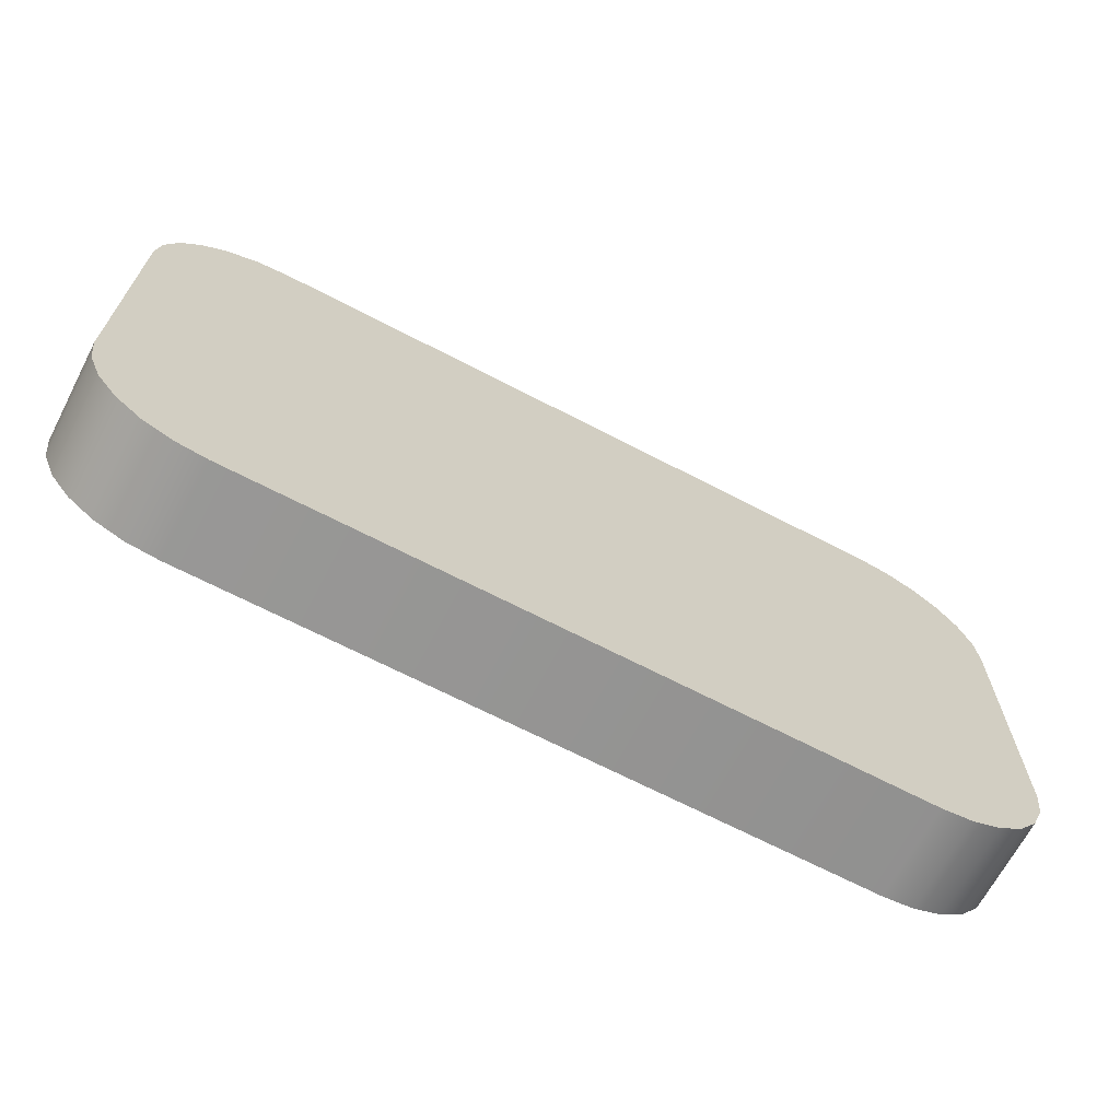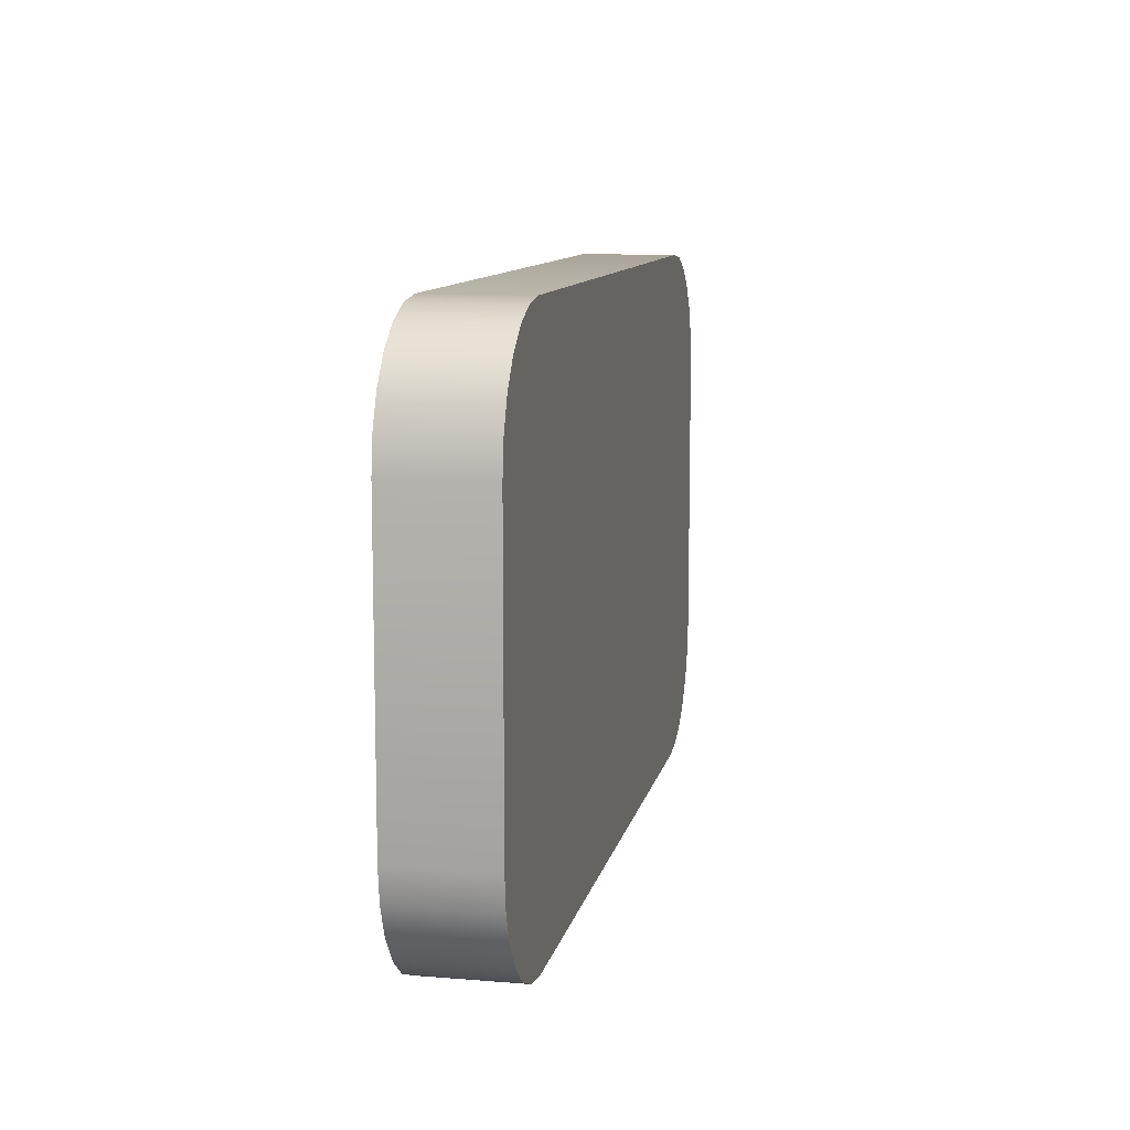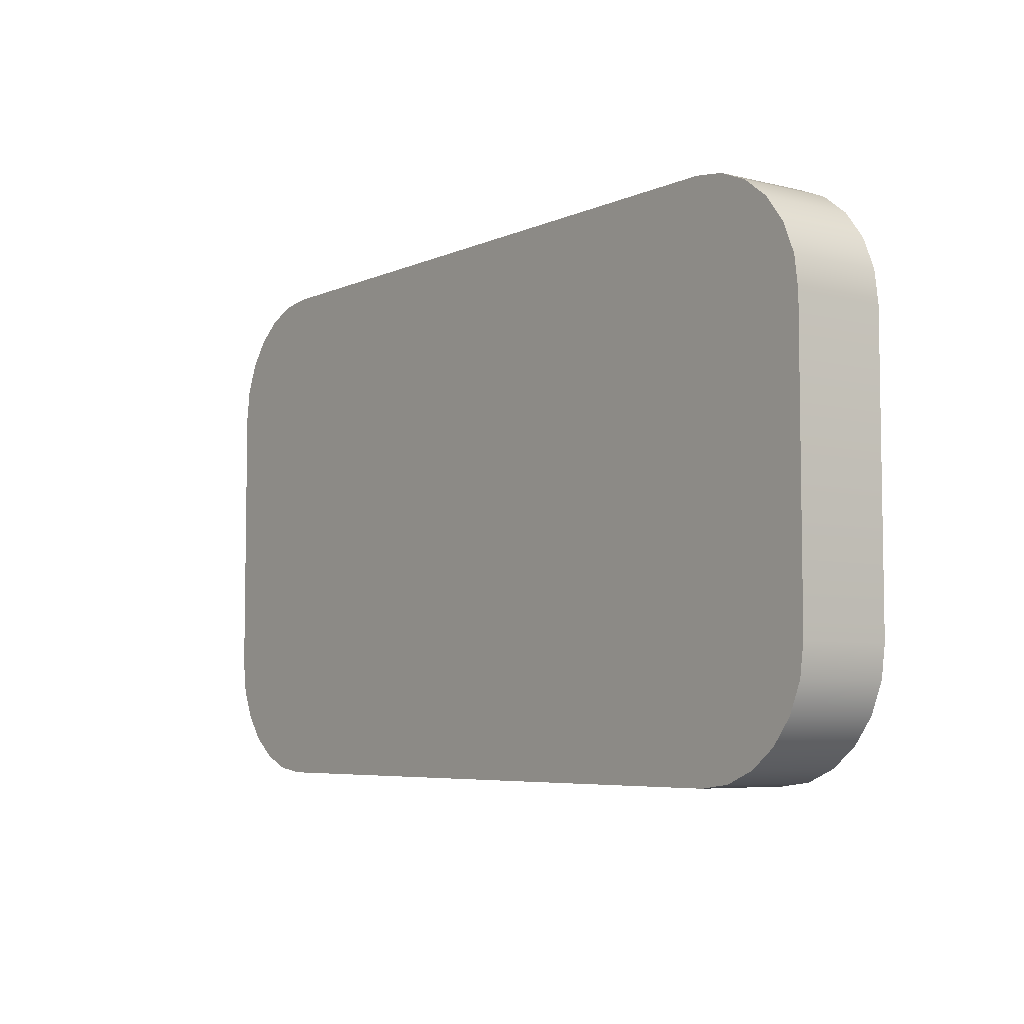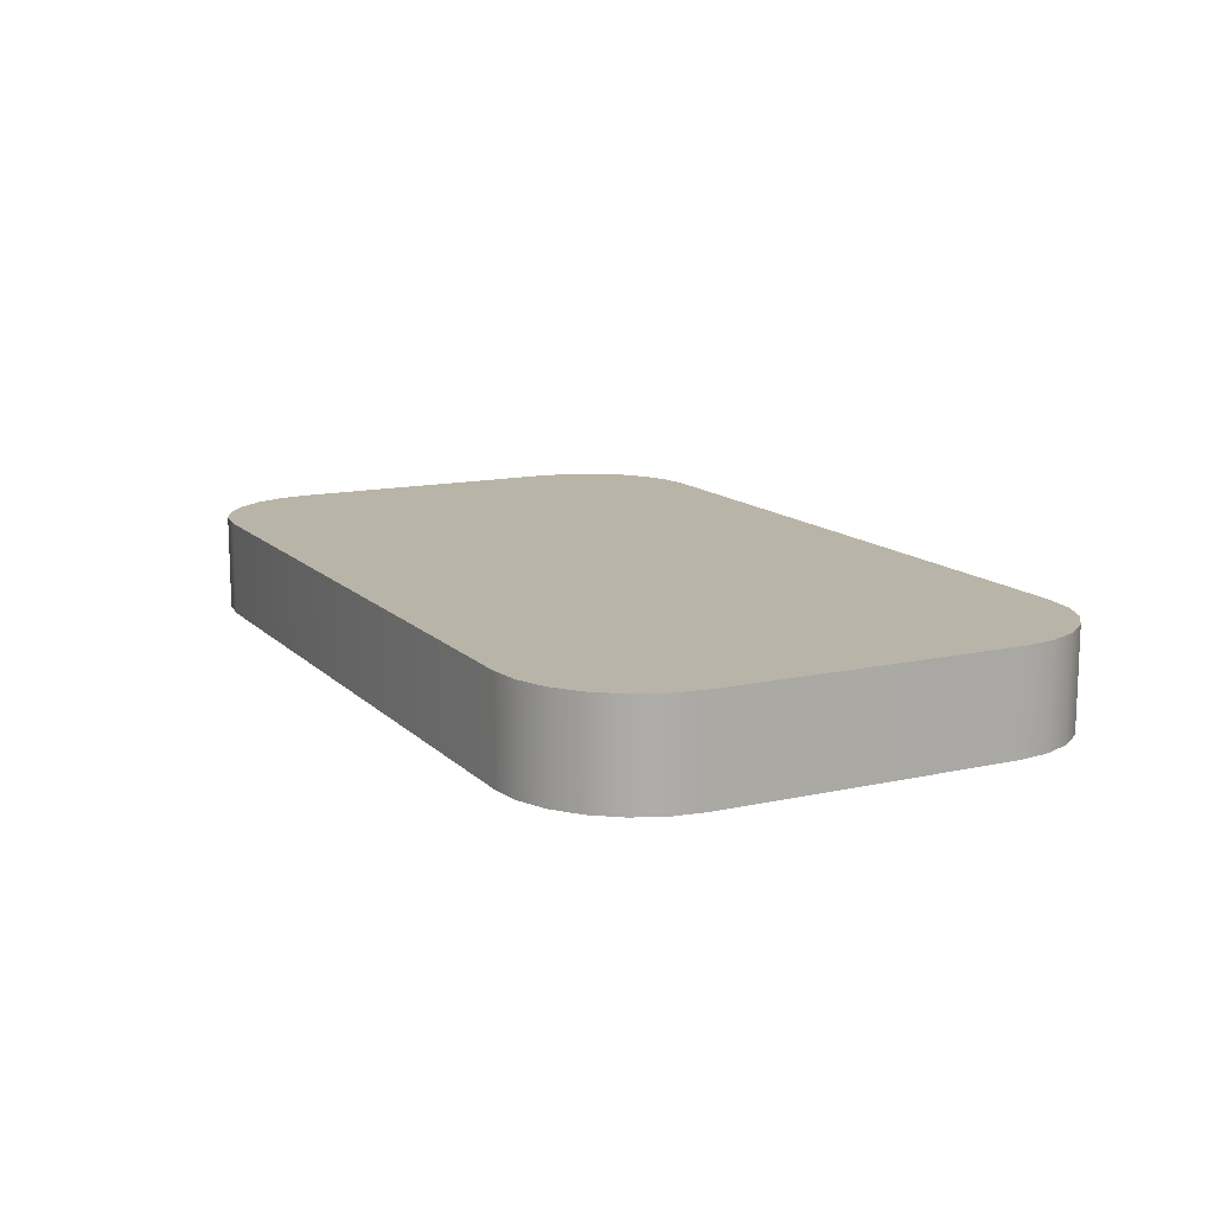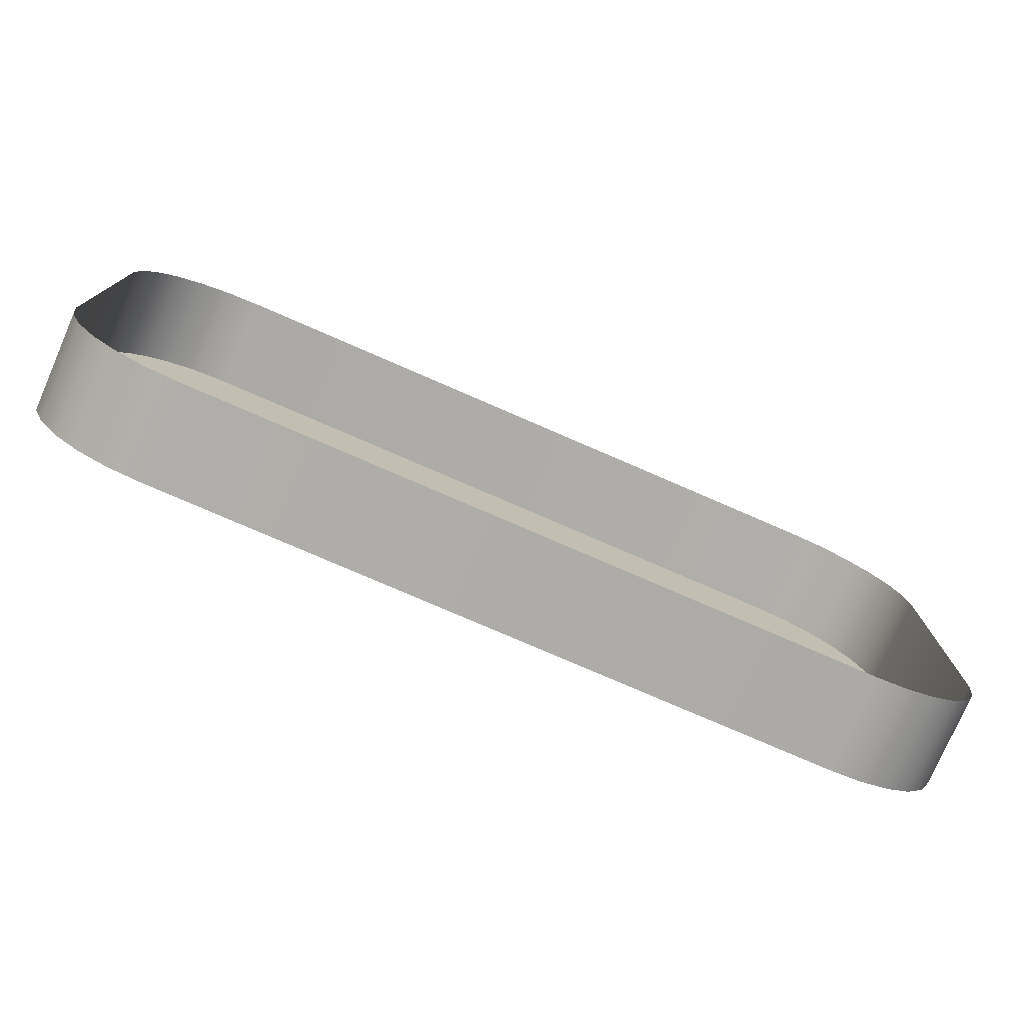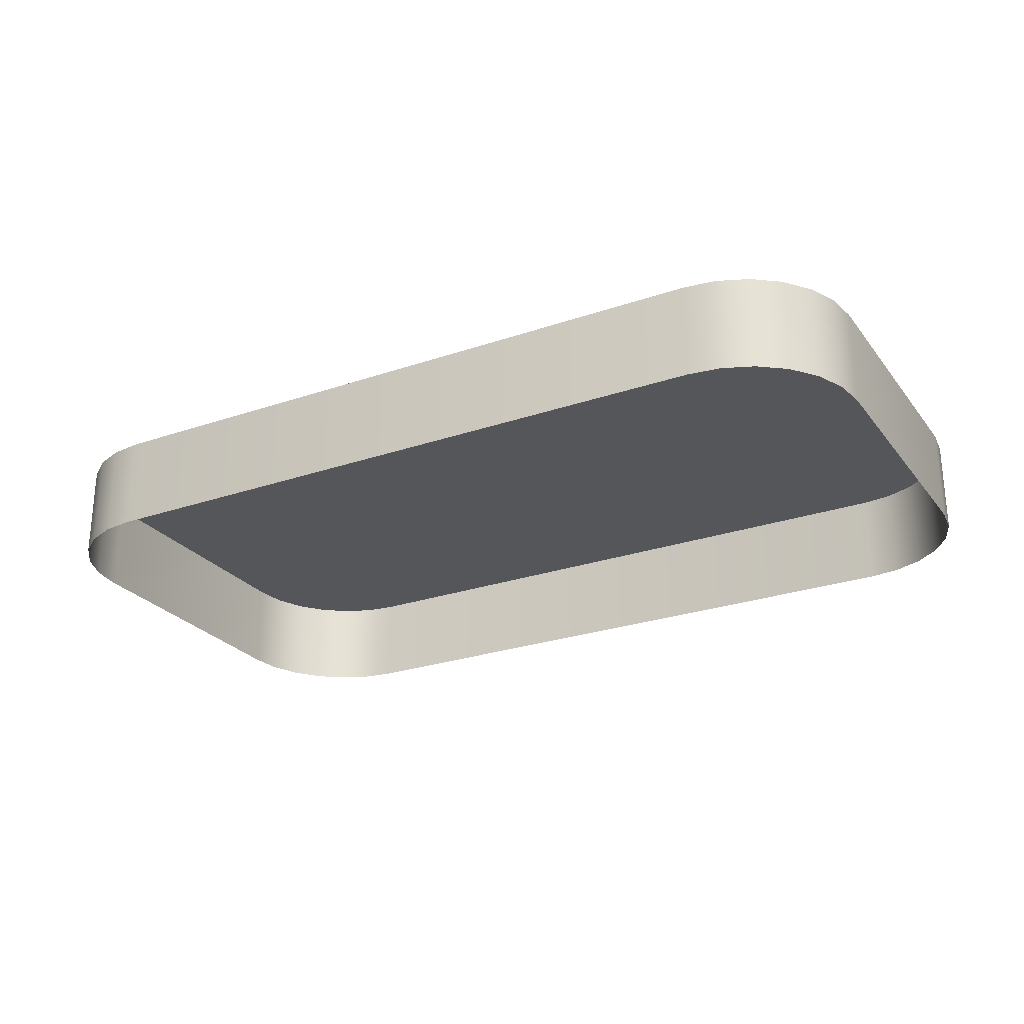
<metadata>
{"format":"obj","ext":"obj","renderer":"f3d","projection":"perspective","resolution":1024,"background":"white","views":[{"elev":-67.2,"azim":152.4,"up":"+Z"},{"elev":10.5,"azim":101.5,"up":"+Z"},{"elev":-5.8,"azim":-127.0,"up":"+Z"},{"elev":13.2,"azim":63.1,"up":"+Y"},{"elev":-76.9,"azim":-23.5,"up":"+Z"},{"elev":-25.8,"azim":-151.3,"up":"+Y"}]}
</metadata>
<code>
o mesh75/mesh75-geometry#mesh75-geometry
v -0.07444 -0.1948 -0.03671
v -0.07473 -0.1948 -0.0591
v -0.07473 -0.1948 -0.03895
v -0.07444 -0.1948 -0.06133
v -0.07473 -0.2015 -0.03895
v -0.07444 -0.2015 -0.03671
v -0.07358 -0.1948 -0.03463
v -0.07473 -0.2015 -0.0591
v -0.07358 -0.2015 -0.03463
v -0.07358 -0.1948 -0.06341
v -0.07444 -0.2015 -0.06133
v -0.0722 -0.2015 -0.03284
v -0.0722 -0.1948 -0.03284
v -0.0722 -0.1948 -0.0652
v -0.07358 -0.2015 -0.06341
v -0.07042 -0.1948 -0.03147
v -0.07042 -0.1948 -0.06657
v -0.07042 -0.2015 -0.03147
v -0.07042 -0.2015 -0.06657
v -0.0722 -0.2015 -0.0652
v -0.06833 -0.1948 -0.03061
v -0.06833 -0.2015 -0.06744
v -0.06833 -0.2015 -0.03061
v -0.06833 -0.1948 -0.06744
v -0.0661 -0.1948 -0.03031
v -0.0661 -0.1948 -0.06773
v -0.0661 -0.2015 -0.06773
v -0.0661 -0.2015 -0.03031
v -0.01949 -0.1948 -0.03031
v -0.01949 -0.1948 -0.06773
v -0.01949 -0.2015 -0.06773
v -0.01949 -0.2015 -0.03031
v -0.01725 -0.1948 -0.03061
v -0.01725 -0.2015 -0.06744
v -0.01725 -0.2015 -0.03061
v -0.01725 -0.1948 -0.06744
v -0.01517 -0.1948 -0.03147
v -0.01517 -0.2015 -0.06657
v -0.01517 -0.2015 -0.03147
v -0.01517 -0.1948 -0.06657
v -0.01338 -0.1948 -0.03284
v -0.01338 -0.2015 -0.0652
v -0.01338 -0.2015 -0.03284
v -0.01338 -0.1948 -0.0652
v -0.01201 -0.2015 -0.03463
v -0.01201 -0.1948 -0.03463
v -0.01201 -0.1948 -0.06341
v -0.01201 -0.2015 -0.06341
v -0.01115 -0.2015 -0.03671
v -0.01115 -0.1948 -0.03671
v -0.01115 -0.1948 -0.06133
v -0.01115 -0.2015 -0.06133
v -0.01085 -0.2015 -0.03895
v -0.01085 -0.1948 -0.03895
v -0.01085 -0.1948 -0.0591
v -0.01085 -0.2015 -0.0591
f 1 2 3
f 2 1 4
f 2 5 3
f 3 6 1
f 4 1 7
f 4 8 2
f 5 2 8
f 6 3 5
f 9 1 6
f 1 9 7
f 4 7 10
f 8 4 11
f 12 7 9
f 10 7 13
f 10 11 4
f 7 12 13
f 10 13 14
f 11 10 15
f 12 16 13
f 14 13 17
f 14 15 10
f 16 12 18
f 17 13 16
f 19 14 17
f 15 14 20
f 18 21 16
f 17 16 21
f 14 19 20
f 17 22 19
f 21 18 23
f 17 21 24
f 22 17 24
f 23 25 21
f 24 21 26
f 24 27 22
f 25 23 28
f 26 21 25
f 27 24 26
f 28 29 25
f 26 25 30
f 26 31 27
f 29 28 32
f 30 25 29
f 31 26 30
f 32 33 29
f 30 29 33
f 30 34 31
f 33 32 35
f 30 33 36
f 34 30 36
f 35 37 33
f 36 33 37
f 36 38 34
f 37 35 39
f 36 37 40
f 38 36 40
f 39 41 37
f 40 37 41
f 40 42 38
f 41 39 43
f 40 41 44
f 42 40 44
f 45 41 43
f 44 41 46
f 47 42 44
f 41 45 46
f 44 46 47
f 42 47 48
f 49 46 45
f 47 46 50
f 51 48 47
f 46 49 50
f 47 50 51
f 48 51 52
f 53 50 49
f 51 50 54
f 55 52 51
f 50 53 54
f 51 54 55
f 52 55 56
f 56 54 53
f 54 56 55
f 3 2 1
f 4 1 2
f 3 5 2
f 1 6 3
f 7 1 4
f 2 8 4
f 8 2 5
f 5 3 6
f 6 1 9
f 7 9 1
f 10 7 4
f 11 4 8
f 9 7 12
f 13 7 10
f 4 11 10
f 13 12 7
f 14 13 10
f 15 10 11
f 13 16 12
f 17 13 14
f 10 15 14
f 18 12 16
f 16 13 17
f 17 14 19
f 20 14 15
f 16 21 18
f 21 16 17
f 20 19 14
f 19 22 17
f 23 18 21
f 24 21 17
f 24 17 22
f 21 25 23
f 26 21 24
f 22 27 24
f 28 23 25
f 25 21 26
f 26 24 27
f 25 29 28
f 30 25 26
f 27 31 26
f 32 28 29
f 29 25 30
f 30 26 31
f 29 33 32
f 33 29 30
f 31 34 30
f 35 32 33
f 36 33 30
f 36 30 34
f 33 37 35
f 37 33 36
f 34 38 36
f 39 35 37
f 40 37 36
f 40 36 38
f 37 41 39
f 41 37 40
f 38 42 40
f 43 39 41
f 44 41 40
f 44 40 42
f 43 41 45
f 46 41 44
f 44 42 47
f 46 45 41
f 47 46 44
f 48 47 42
f 45 46 49
f 50 46 47
f 47 48 51
f 50 49 46
f 51 50 47
f 52 51 48
f 49 50 53
f 54 50 51
f 51 52 55
f 54 53 50
f 55 54 51
f 56 55 52
f 53 54 56
f 55 56 54

</code>
